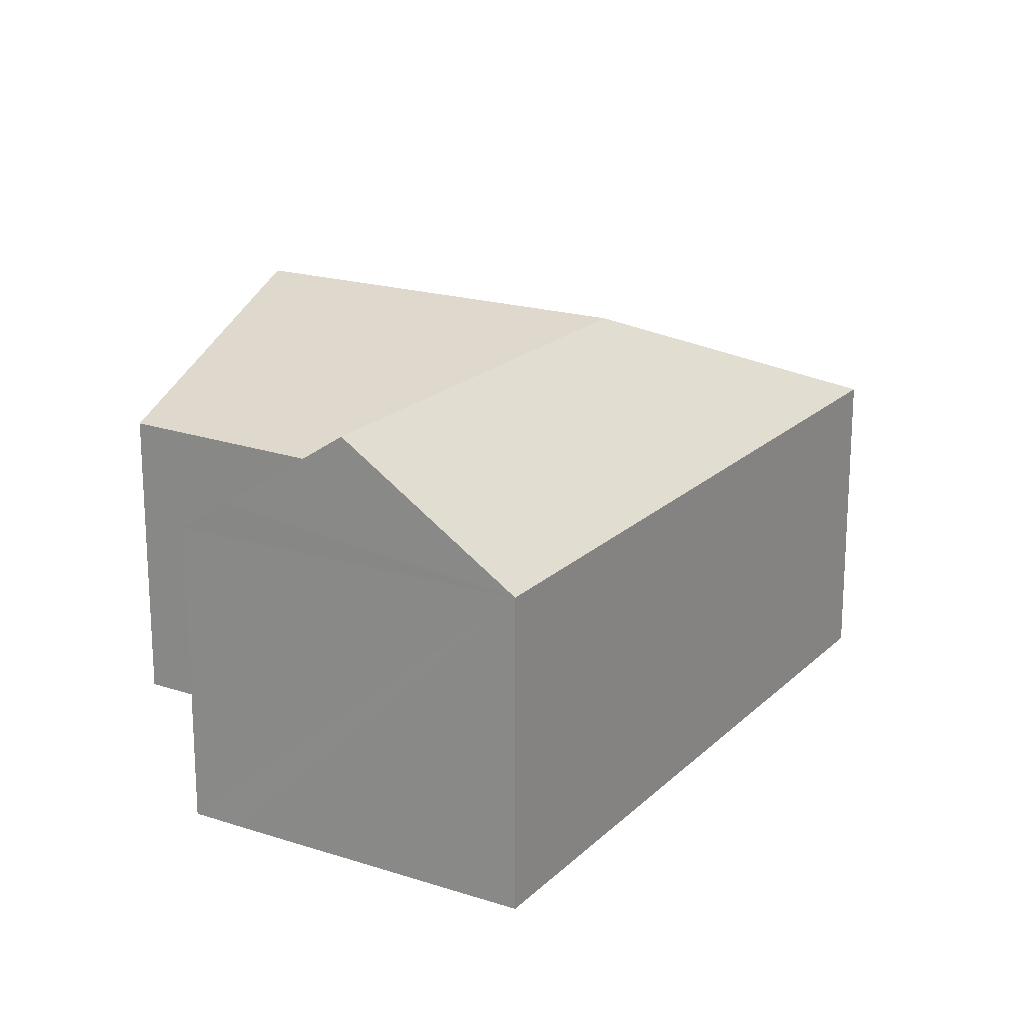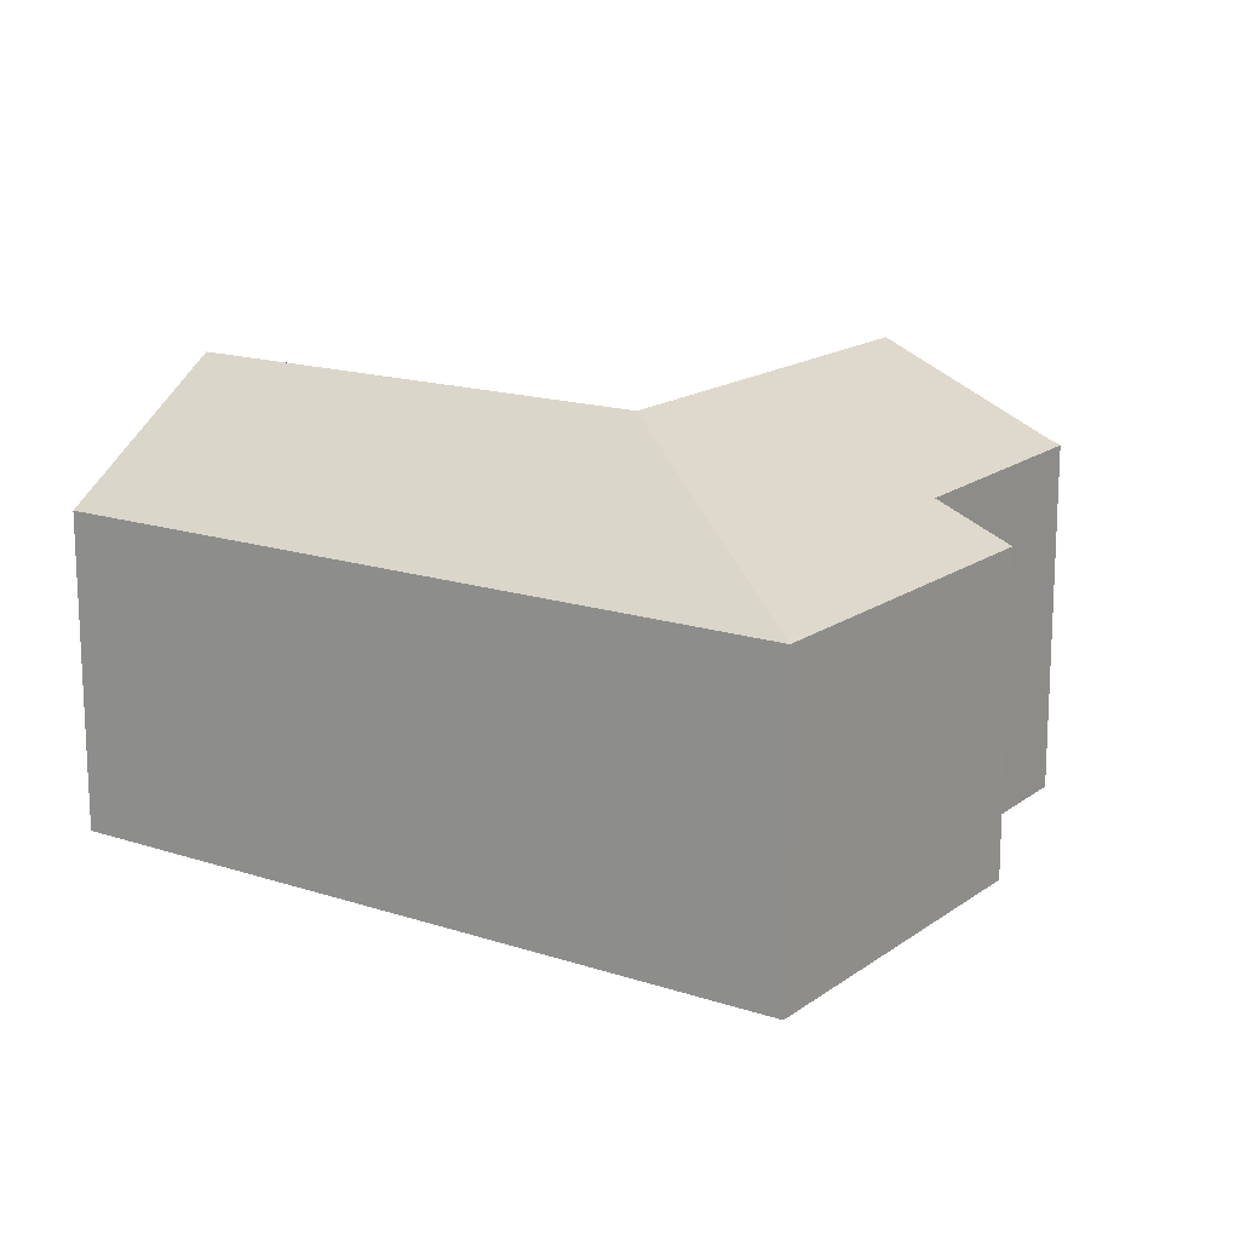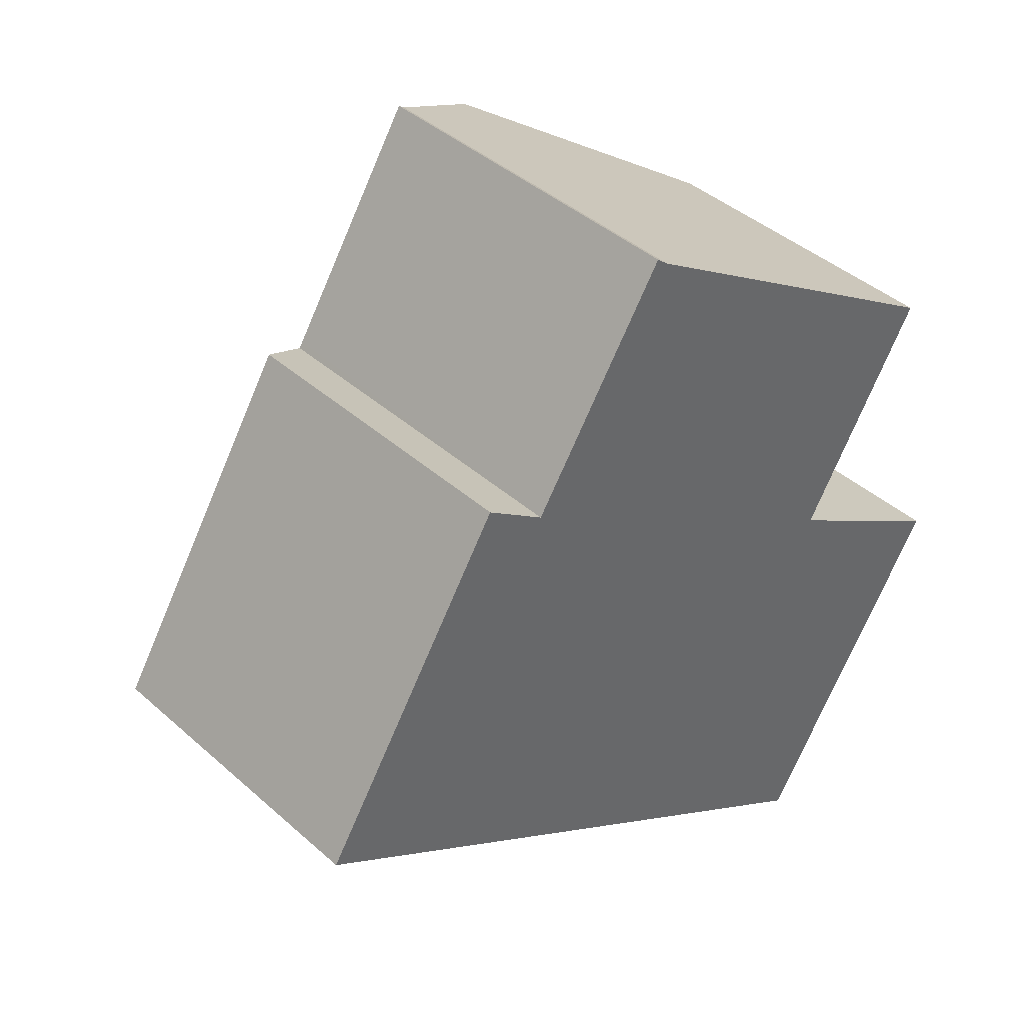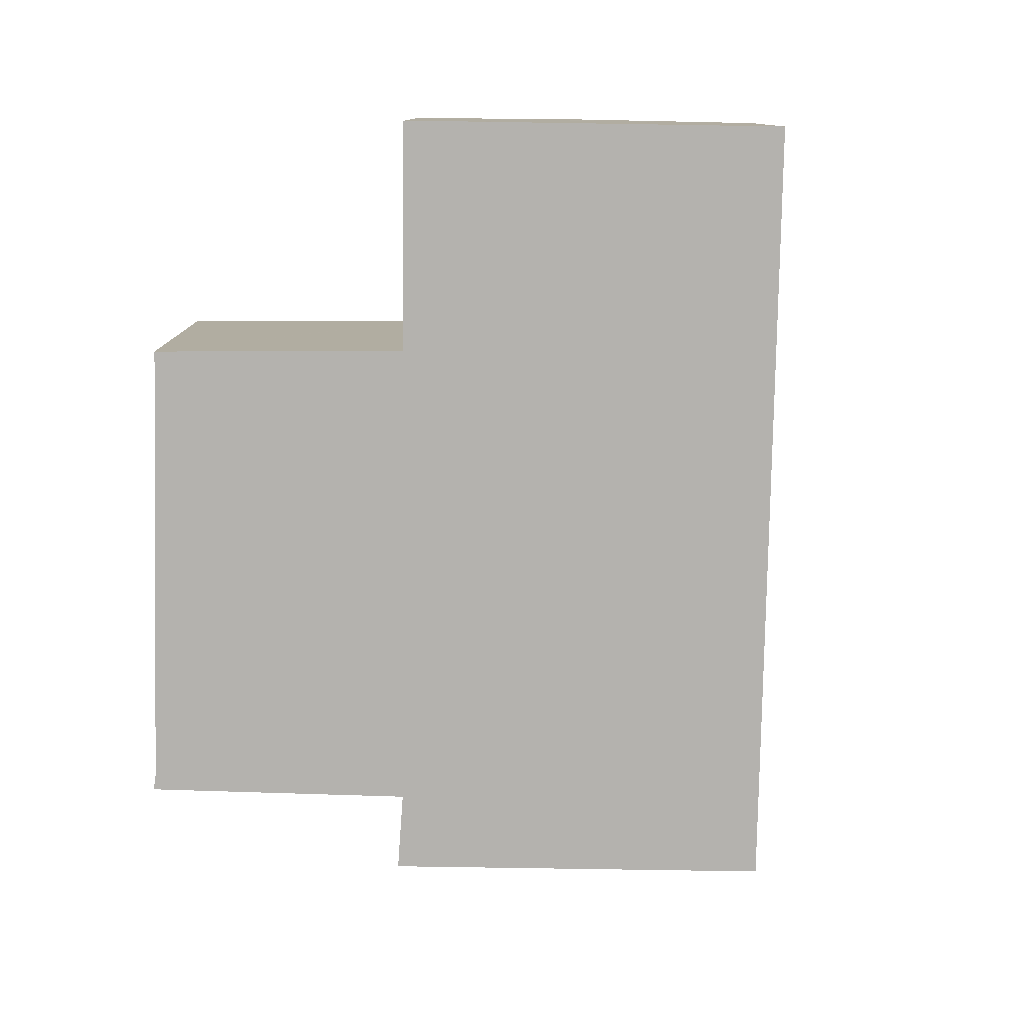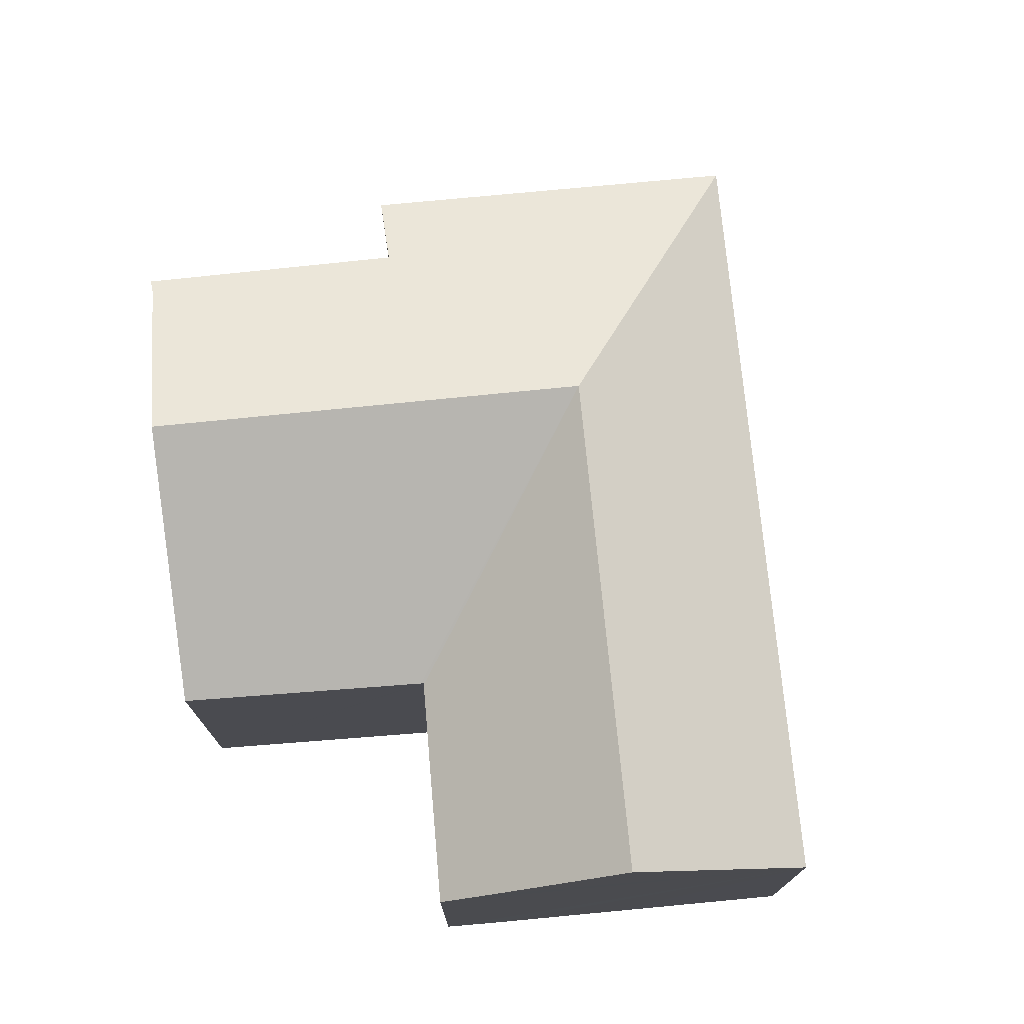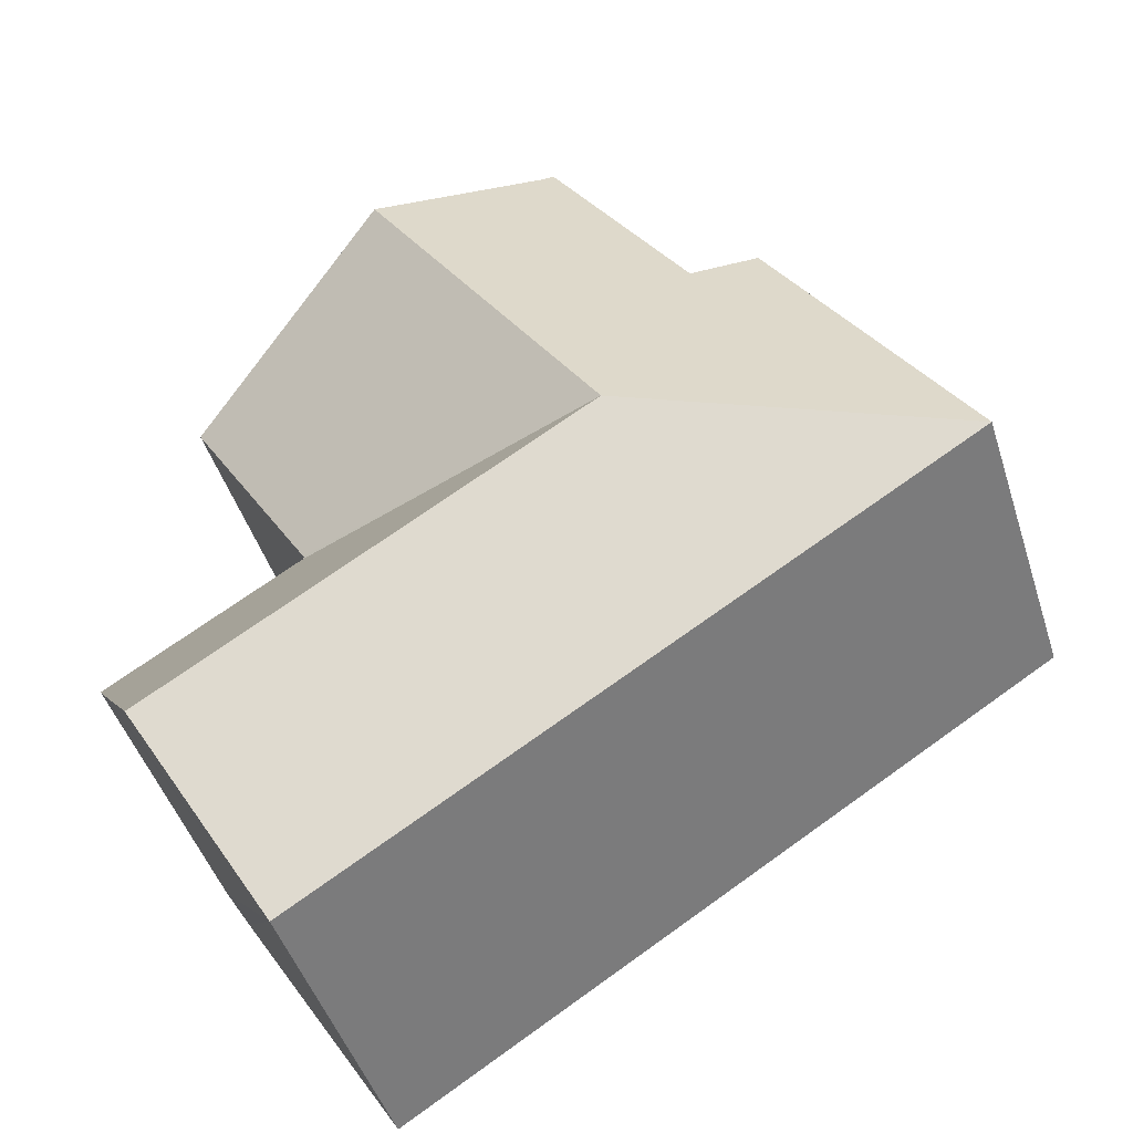
<metadata>
{"format":"obj","ext":"obj","renderer":"f3d","projection":"perspective","resolution":1024,"background":"white","views":[{"elev":19.4,"azim":152.9,"up":"+Y"},{"elev":15.9,"azim":-113.5,"up":"+Y"},{"elev":41.3,"azim":-43.0,"up":"+Z"},{"elev":-79.7,"azim":120.9,"up":"+Y"},{"elev":75.1,"azim":116.4,"up":"+Y"},{"elev":-46.2,"azim":-162.7,"up":"+Z"}]}
</metadata>
<code>
v  6.969 7.057 2.889
v  6.691 5.763 7.864
v  9.126 7.057 6.322
v  6.499 5.652 8.023
v  4.282 5.635 4.567
v  5.309 7.057 0.247
v  4.222 5.635 4.473
v  3.21 5.081 5.182
v  0 5.101 3.123e-16
v  10.69 5.078 0.517
v  10.71 5.064 0.501
v  10.71 5.079 0.555
v  12.77 5.12 4.012
v  9.128 7.057 -2.138
v  10.77 5.064 0.468
v  13.86 5.035 -1.41
v  12.22 7.057 -4.069
v  13.41 5.597 -2.152
v  7.52 5.101 -4.696
v  10.63 5.101 -6.636
v  4.222 -2.739e-16 4.473
v  3.21 -3.173e-16 5.182
v  6.691 -4.815e-16 7.864
v  6.499 -4.913e-16 8.023
v  12.77 -2.457e-16 4.012
v  9.126 -3.871e-16 6.322
v  10.69 -3.166e-17 0.517
v  10.71 -3.068e-17 0.501
v  13.86 8.634e-17 -1.41
v  10.77 -2.866e-17 0.468
v  4.282 -2.796e-16 4.567
v  0 0 0
v  10.71 -3.398e-17 0.555
v  13.41 1.318e-16 -2.152
v  12.22 2.492e-16 -4.069
v  10.63 4.063e-16 -6.636
v  7.52 2.875e-16 -4.696
g defaultobject
f 1 2 3
f 2 1 4
f 4 1 5
f 5 1 6
f 5 6 7
f 7 6 8
f 8 6 9
f 6 10 11
f 10 6 12
f 12 6 13
f 13 6 3
f 3 6 1
f 11 14 6
f 14 11 15
f 14 15 16
f 14 16 17
f 17 16 18
f 19 17 20
f 17 19 14
f 14 19 6
f 6 19 9
f 8 21 7
f 21 8 22
f 4 23 2
f 23 4 24
f 23 3 2
f 3 23 13
f 13 23 25
f 25 23 26
f 27 11 10
f 11 27 15
f 15 27 16
f 16 27 28
f 16 28 29
f 29 28 30
f 21 5 7
f 5 21 4
f 4 21 24
f 24 21 31
f 32 8 9
f 8 32 22
f 25 12 13
f 12 25 10
f 10 25 27
f 27 25 33
f 18 20 17
f 20 18 16
f 20 16 29
f 20 29 34
f 20 34 35
f 20 35 36
f 36 19 20
f 19 36 9
f 9 36 37
f 9 37 32
f 23 21 26
f 21 23 31
f 31 23 24
f 35 37 36
f 37 35 34
f 37 34 29
f 37 29 30
f 37 30 32
f 32 30 28
f 32 28 27
f 32 27 33
f 32 33 25
f 32 25 26
f 32 26 21
f 32 21 22

</code>
